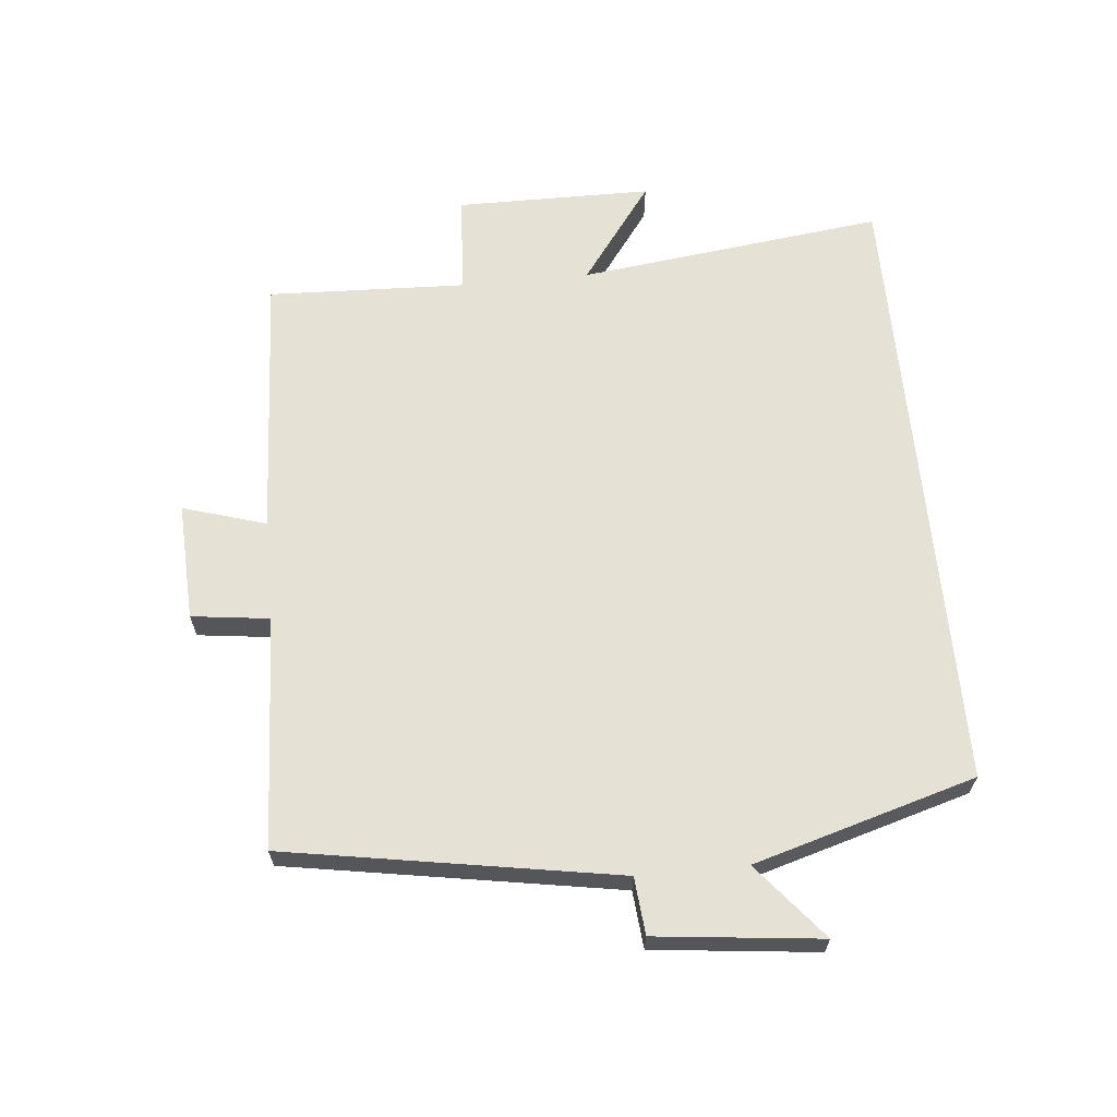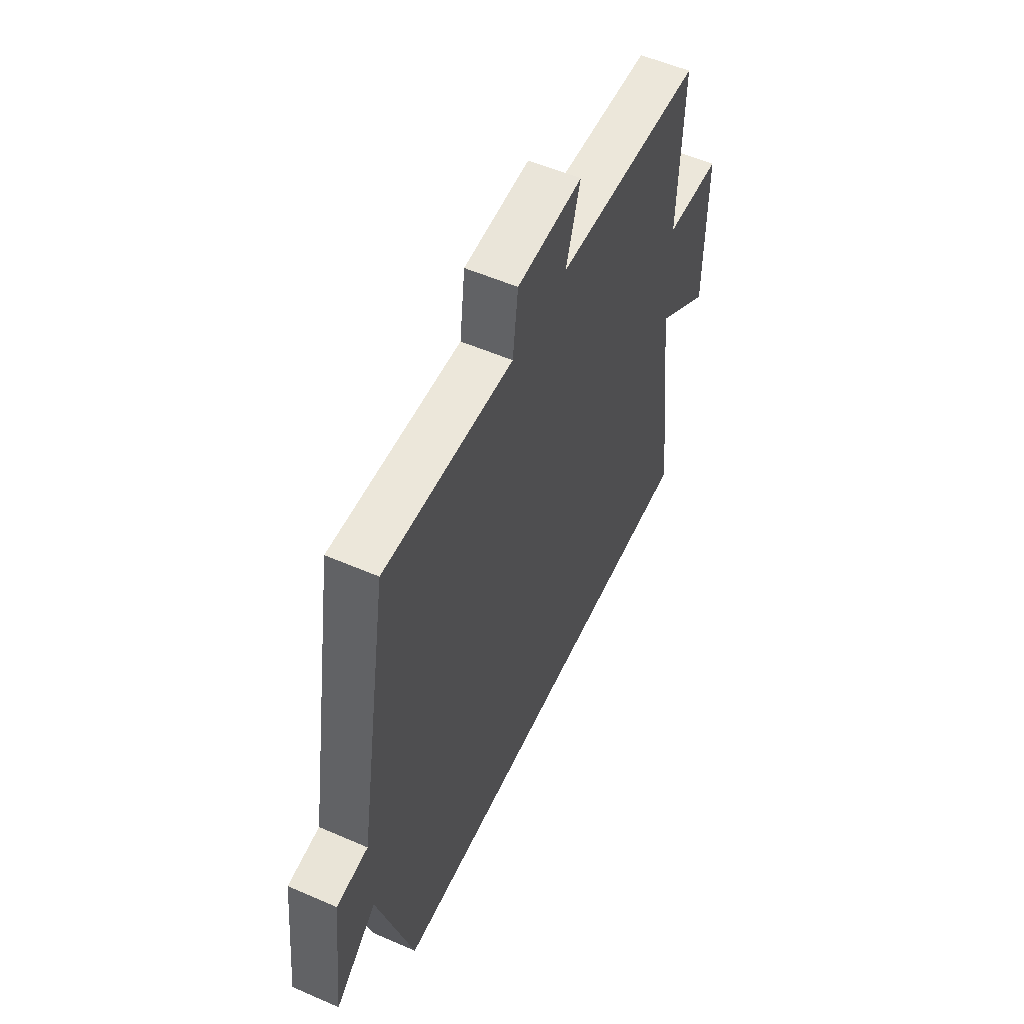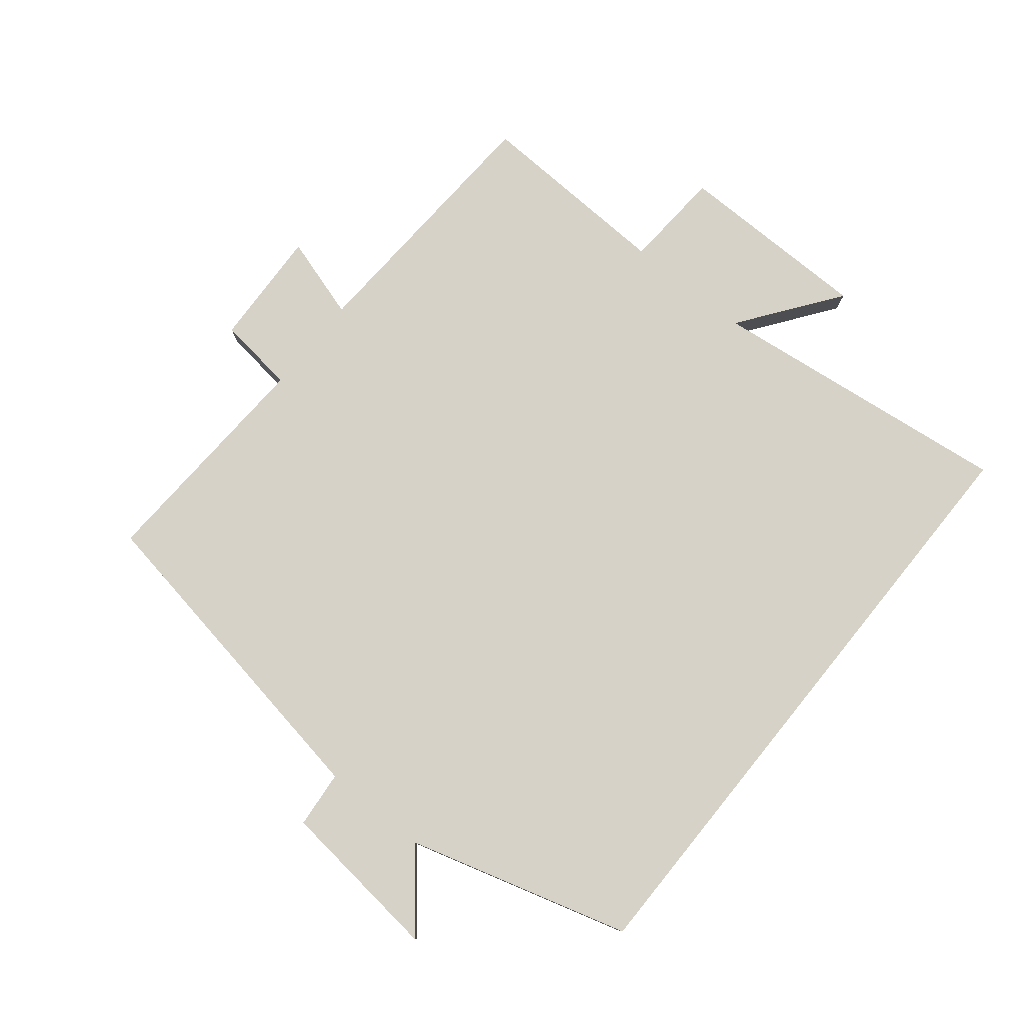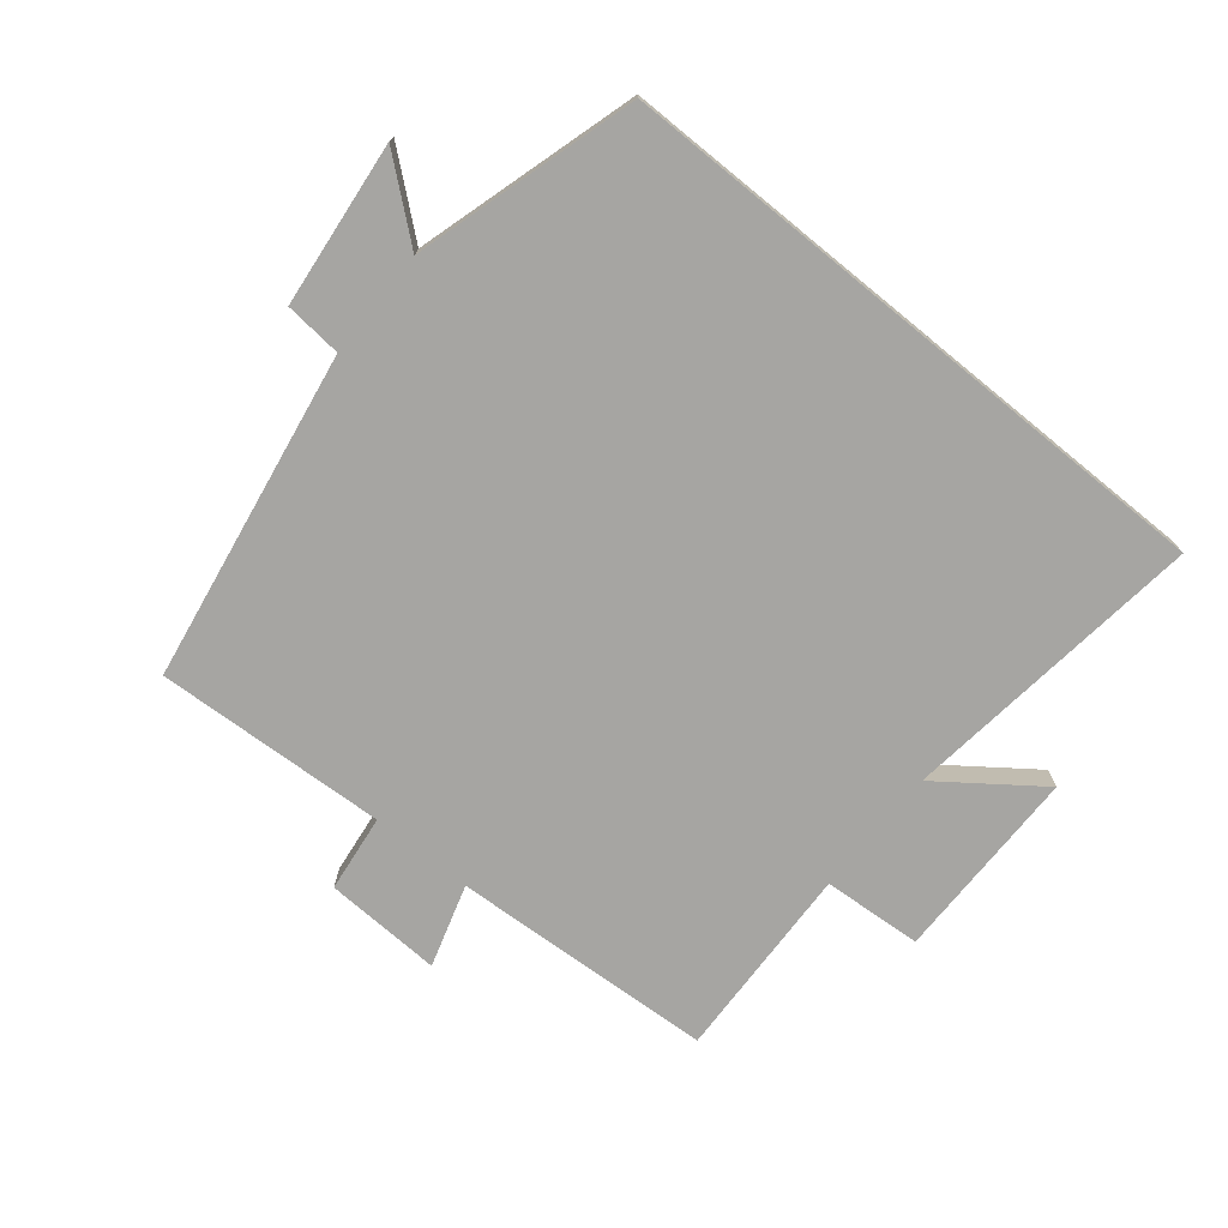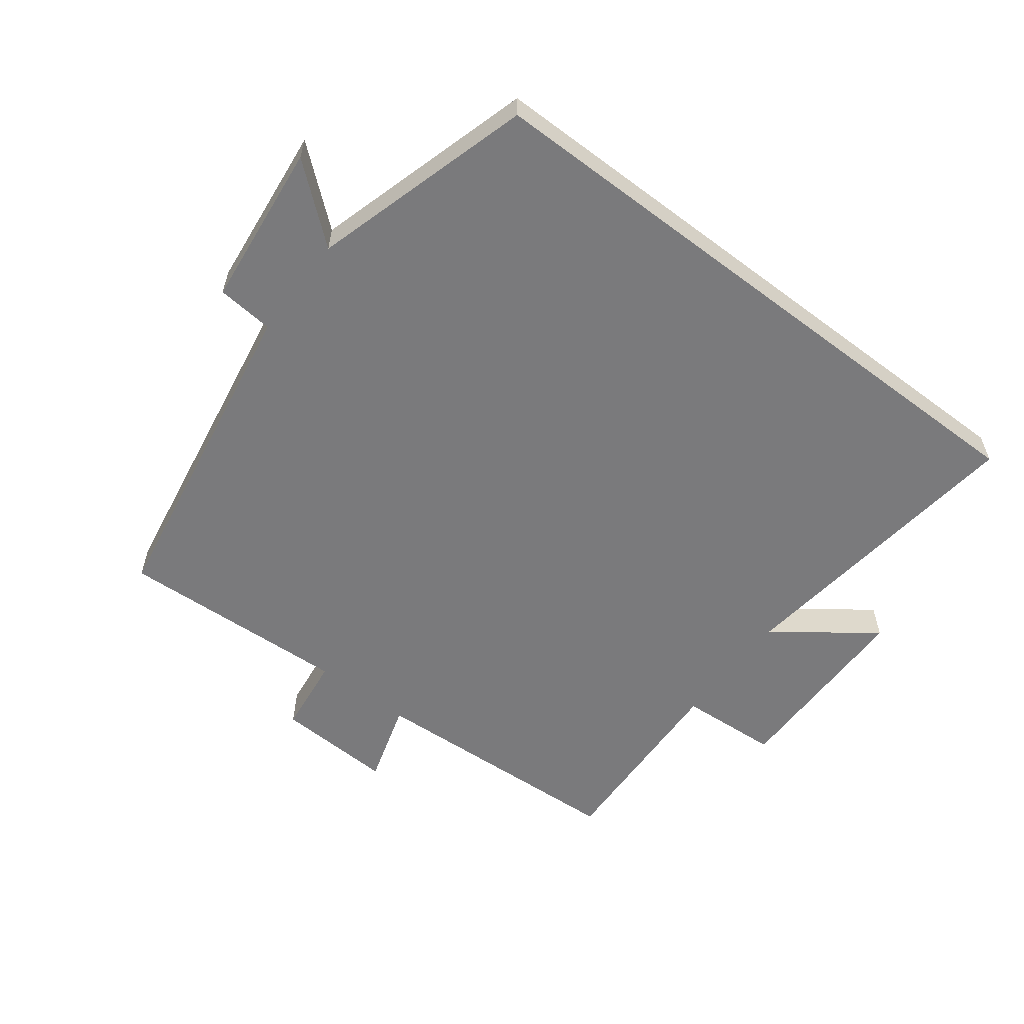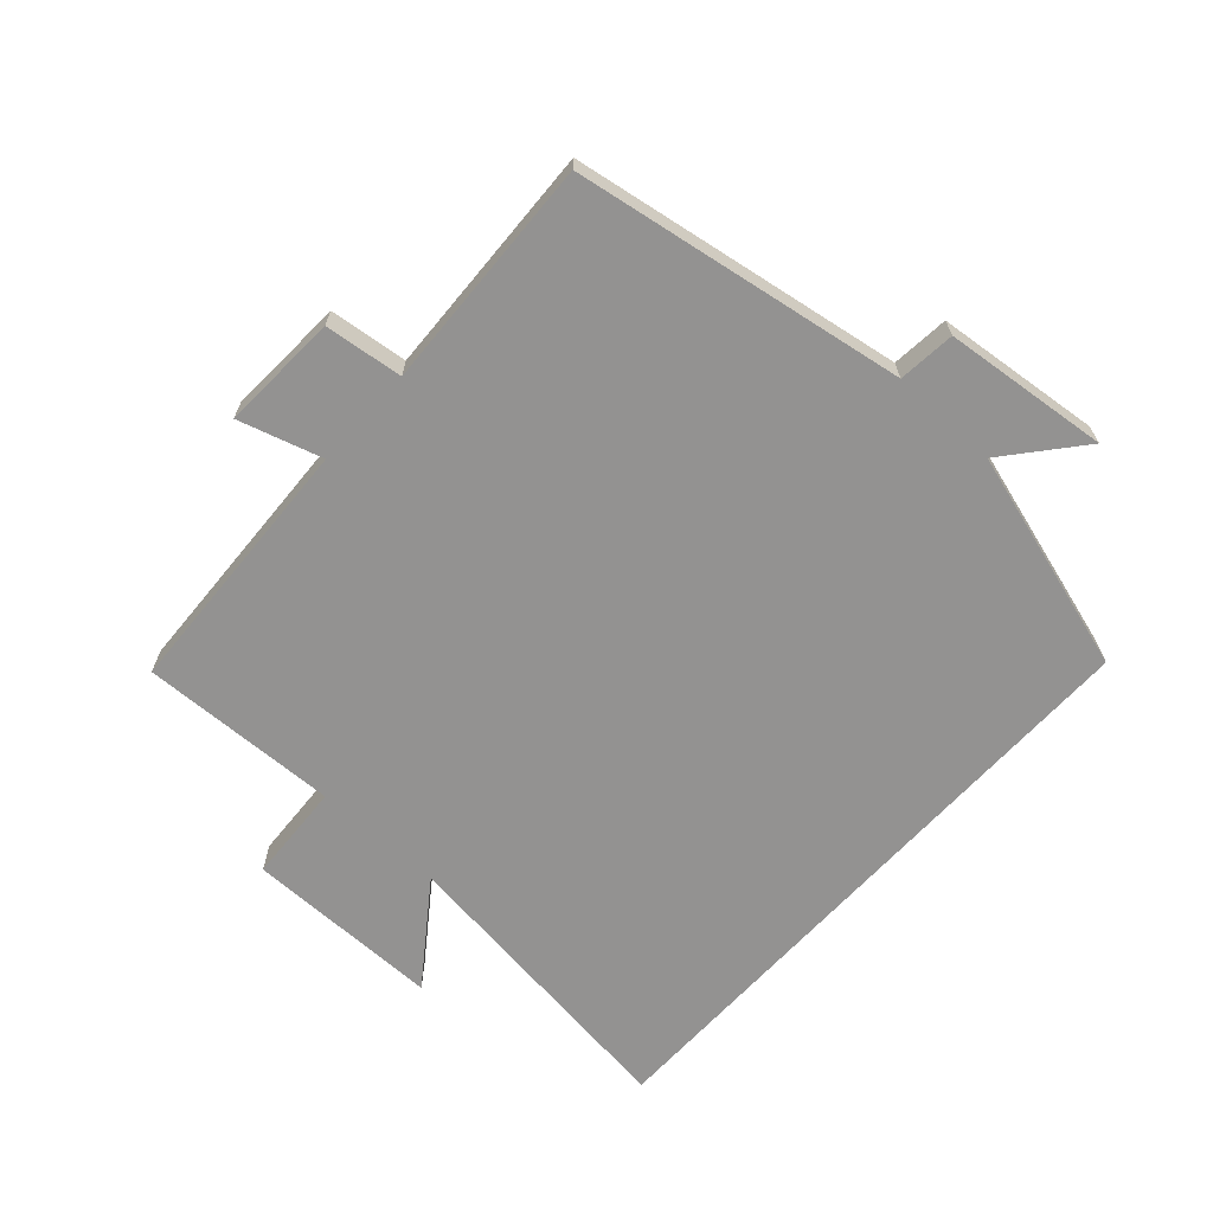
<metadata>
{"format":"obj","ext":"obj","renderer":"f3d","projection":"perspective","resolution":1024,"background":"white","views":[{"elev":64.5,"azim":84.5,"up":"+Y"},{"elev":54.9,"azim":114.7,"up":"+Z"},{"elev":78.5,"azim":129.0,"up":"+Y"},{"elev":-73.7,"azim":140.8,"up":"+Y"},{"elev":-58.2,"azim":142.7,"up":"+Y"},{"elev":-66.5,"azim":47.6,"up":"+Y"}]}
</metadata>
<code>
v 0.401 0.07 -0.5
v -0.558 0.07 -0.5
v -0.5 0.07 -0.028
v -0.652 0.07 -0.14
v -0.654 0.07 0.162
v -0.5 0.07 0.172
v -0.512 0.07 0.478
v -0.103 0.07 0.5
v -0.142 0.07 0.628
v 0.04 0.07 0.62
v 0.055 0.07 0.5
v 0.414 0.07 0.518
v 0.5 0.07 0.008
v 0.588 0.07 0
v 0.616 0.07 -0.254
v 0.5 0.07 -0.158
v 0.401 0 -0.5
v -0.558 0 -0.5
v -0.5 0 -0.028
v -0.652 0 -0.14
v -0.654 0 0.162
v -0.5 0 0.172
v -0.512 0 0.478
v -0.103 0 0.5
v -0.142 0 0.628
v 0.04 0 0.62
v 0.055 0 0.5
v 0.414 0 0.518
v 0.5 0 0.008
v 0.588 0 0
v 0.616 0 -0.254
v 0.5 0 -0.158
f 13 14 15 16
f 11 12 13 16
f 11 16 1 2
f 8 9 10 11
f 6 7 8 11
f 3 4 5 6
f 3 6 11
f 2 3 11
f 32 31 30 29
f 32 29 28 27
f 18 17 32 27
f 27 26 25 24
f 27 24 23 22
f 22 21 20 19
f 27 22 19
f 27 19 18
f 1 17 18 2
f 2 18 19 3
f 3 19 20 4
f 4 20 21 5
f 5 21 22 6
f 6 22 23 7
f 7 23 24 8
f 8 24 25 9
f 9 25 26 10
f 10 26 27 11
f 11 27 28 12
f 12 28 29 13
f 13 29 30 14
f 14 30 31 15
f 15 31 32 16
f 16 32 17 1

</code>
